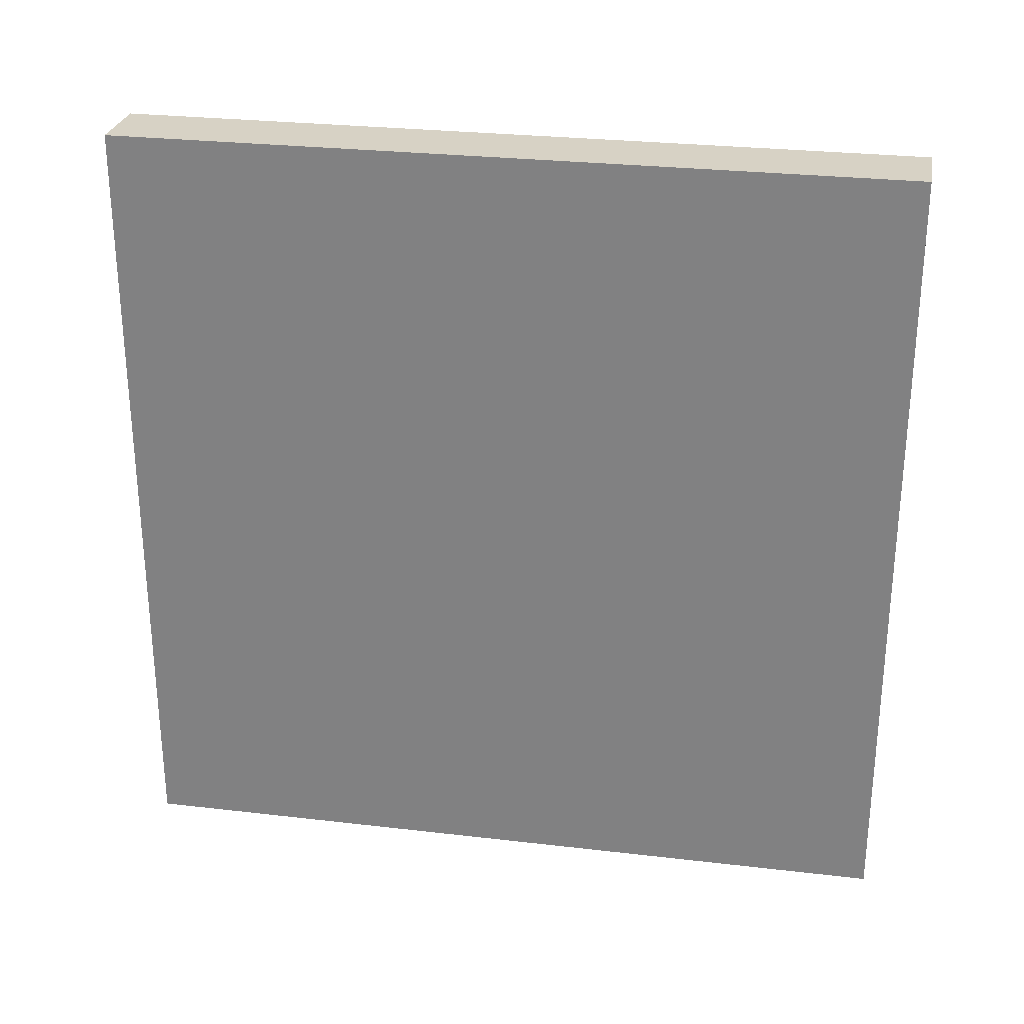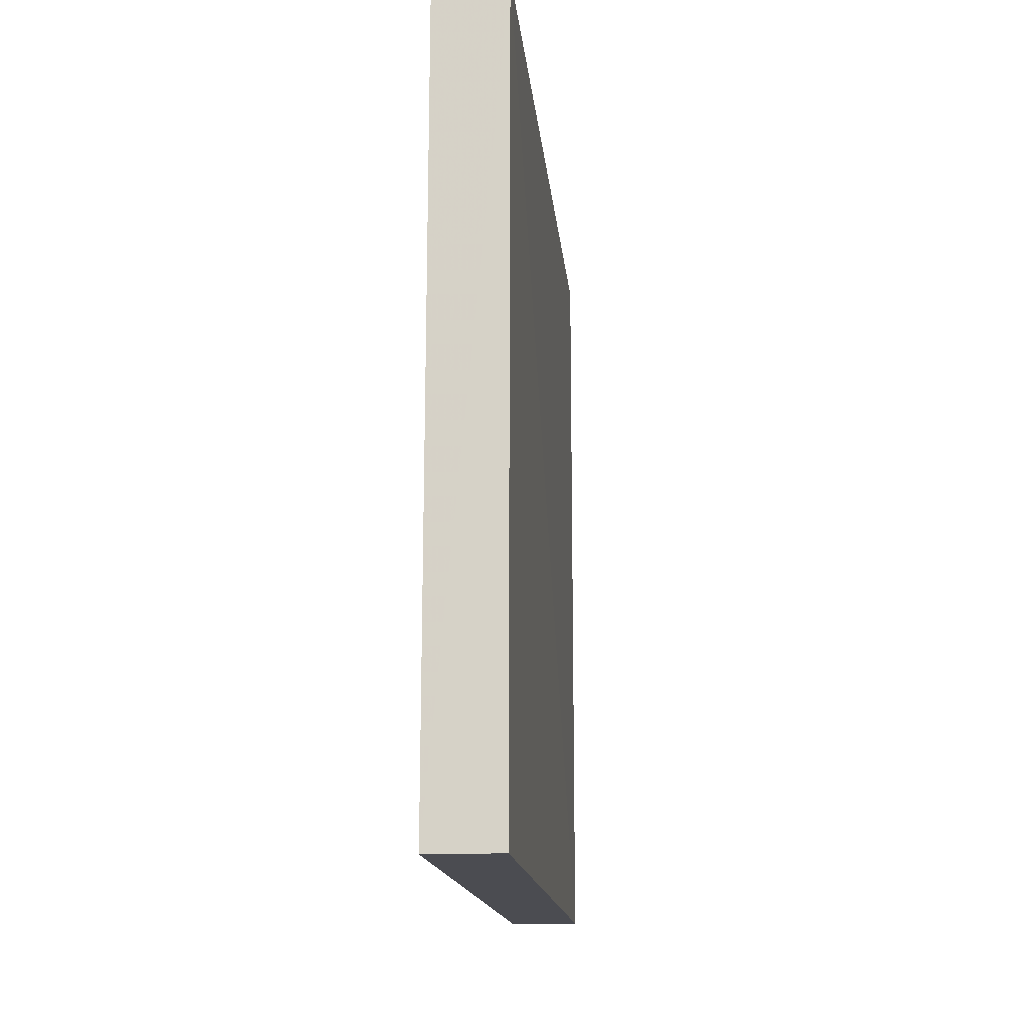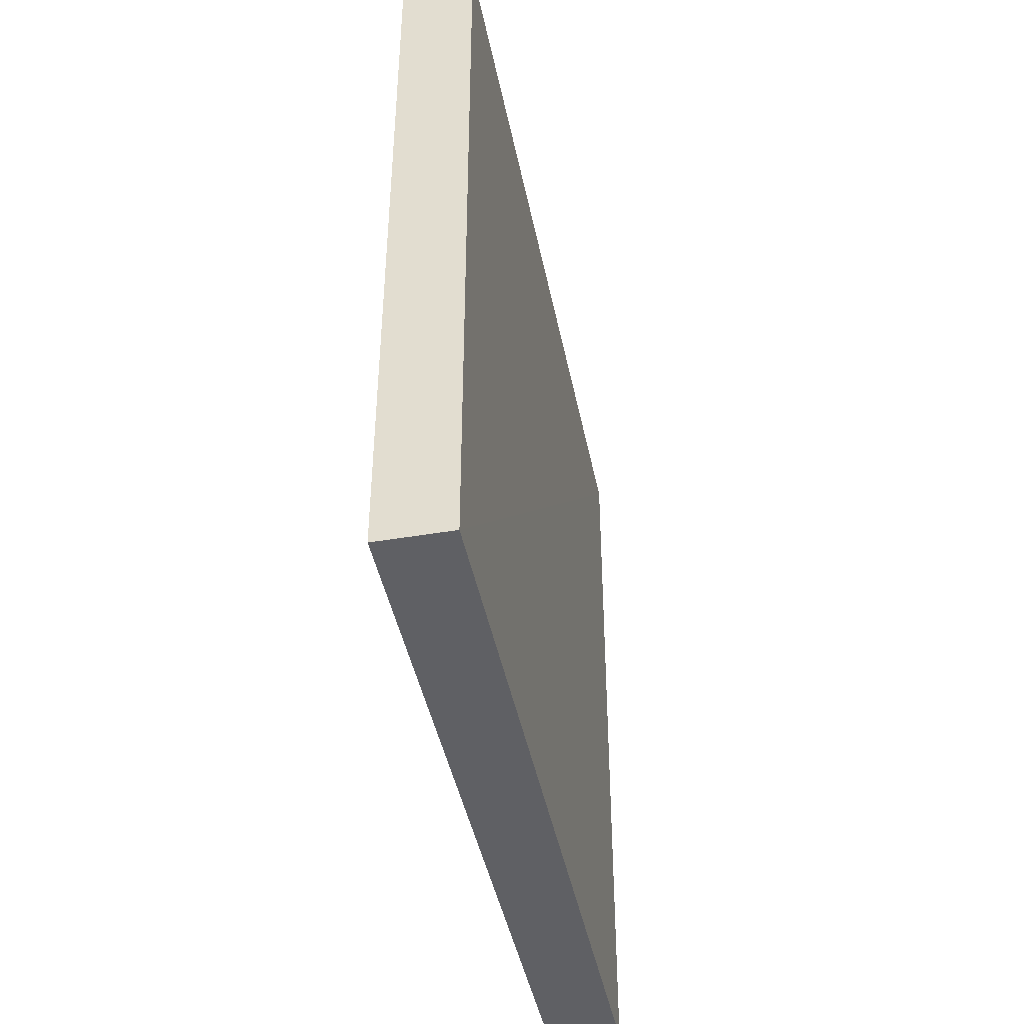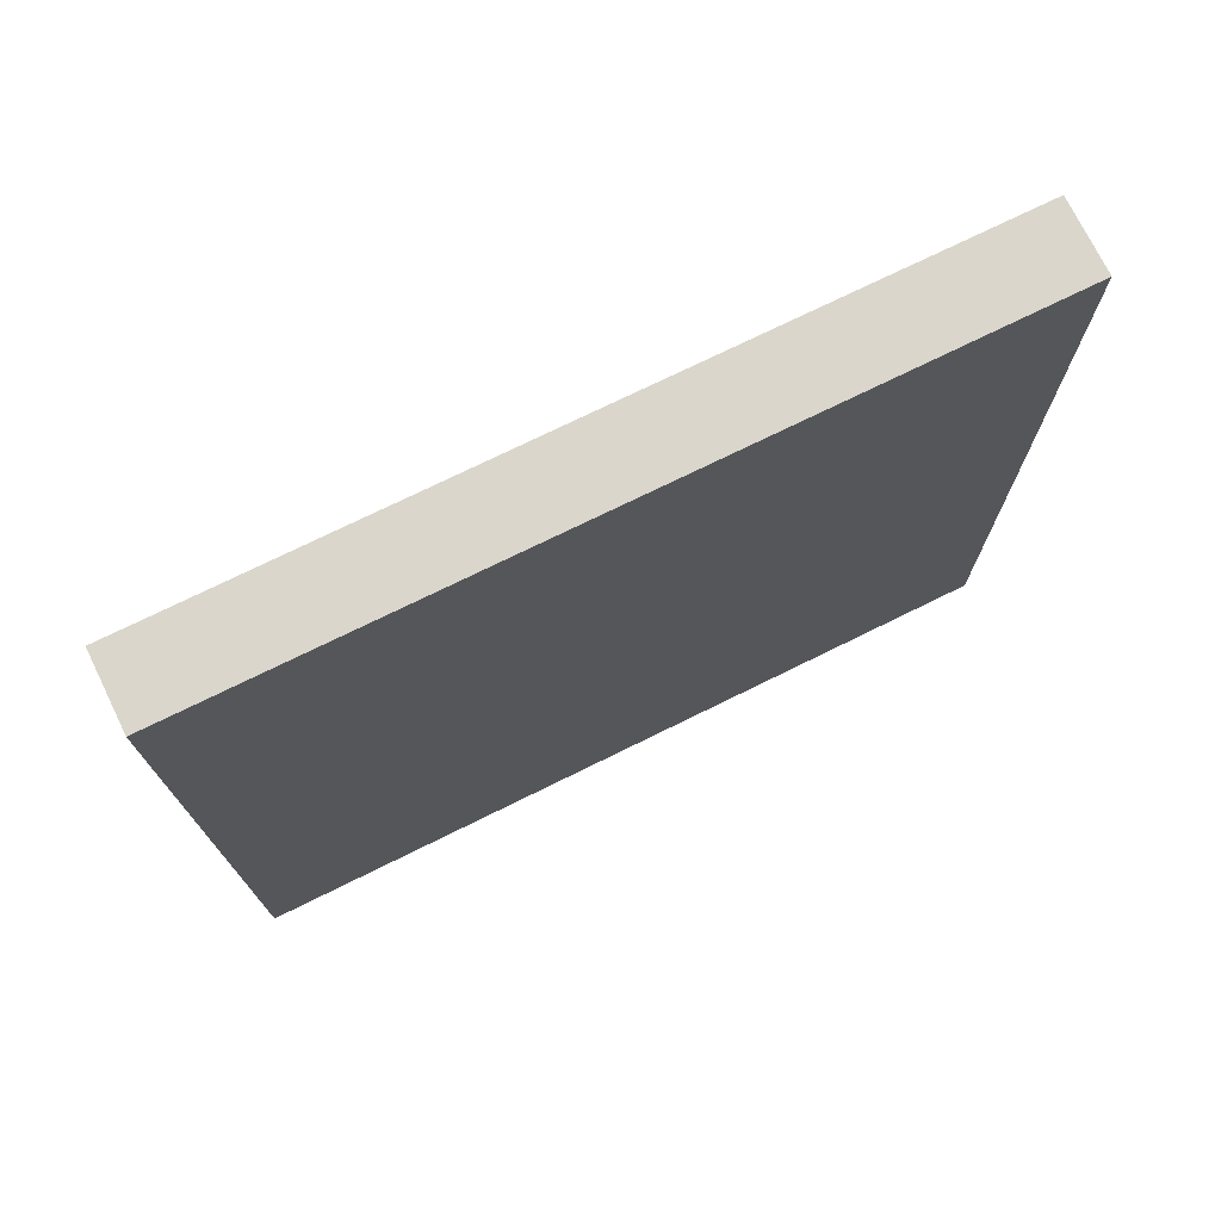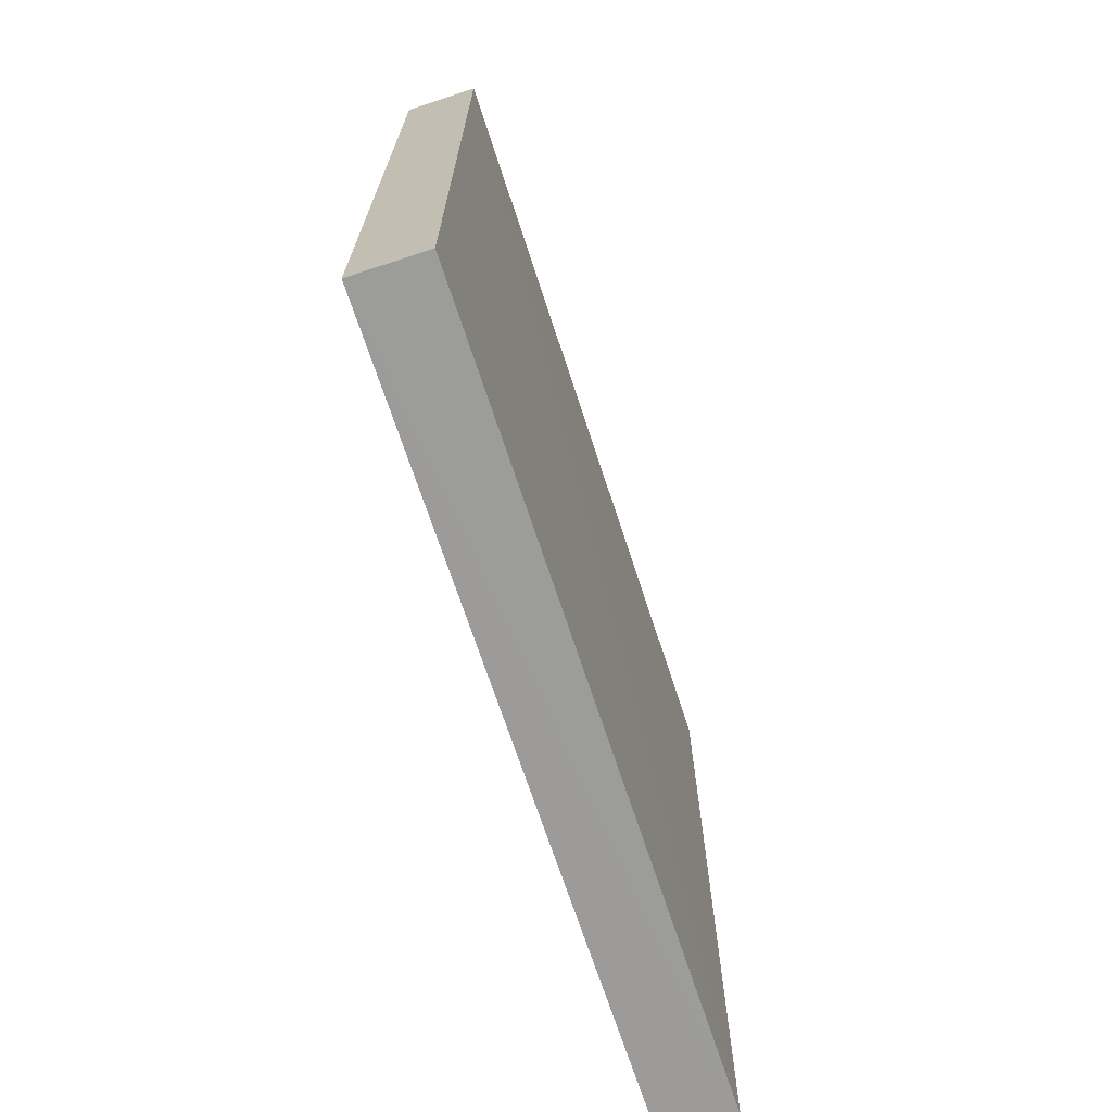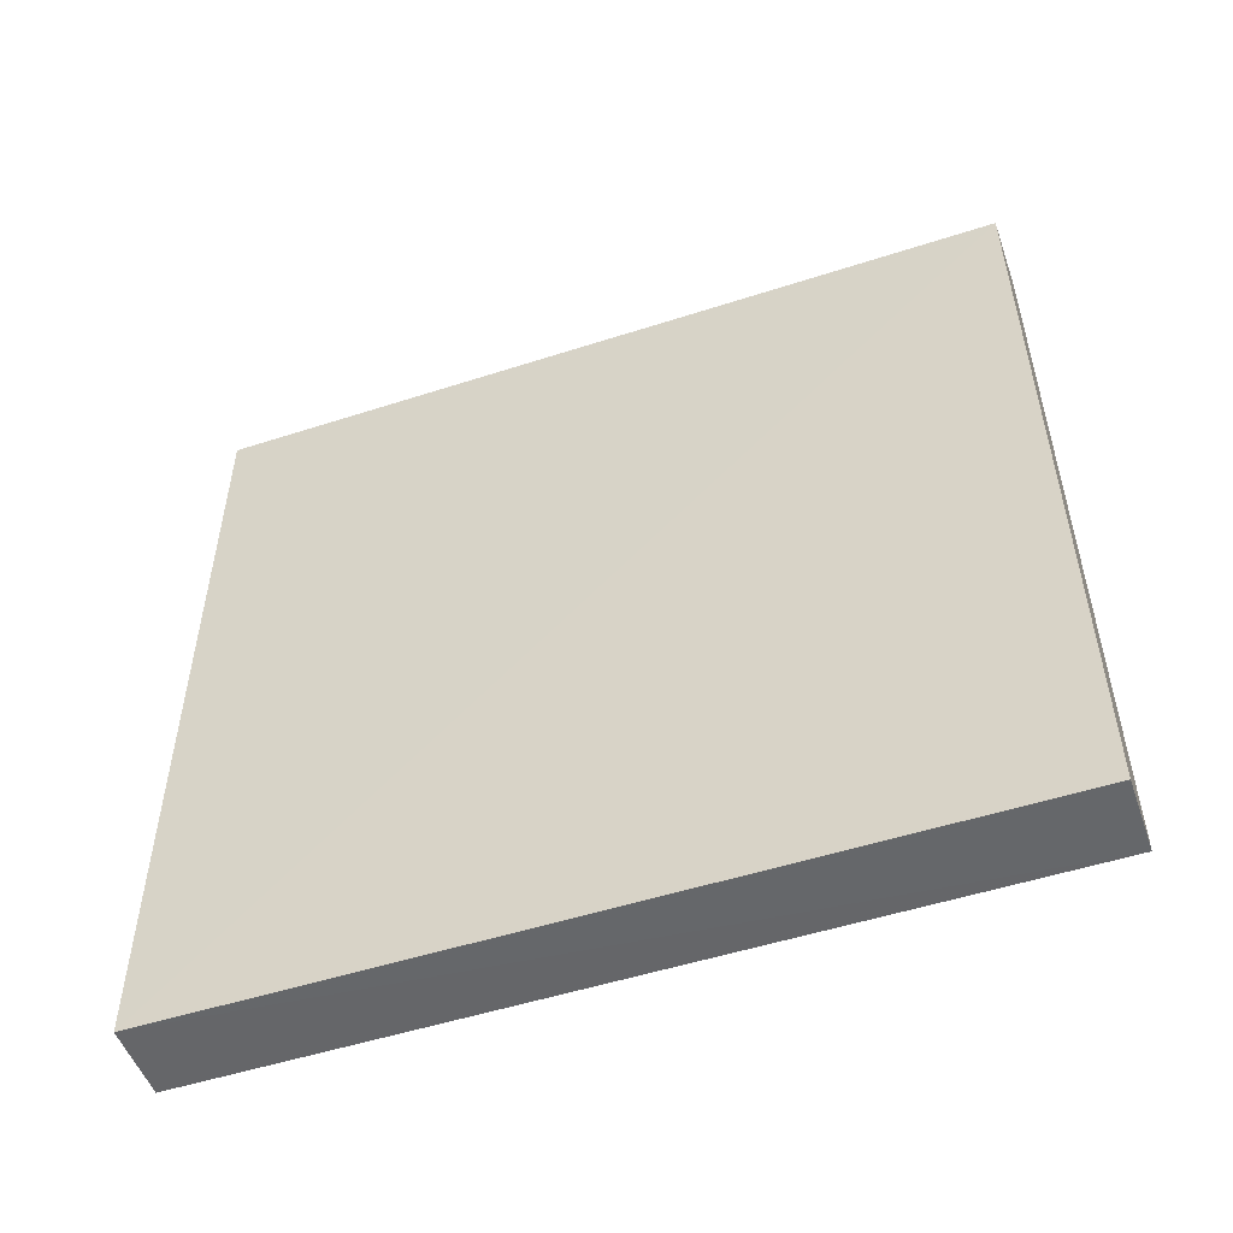
<metadata>
{"format":"obj","ext":"obj","renderer":"f3d","projection":"perspective","resolution":1024,"background":"white","views":[{"elev":27.6,"azim":-79.7,"up":"+Y"},{"elev":-15.3,"azim":5.6,"up":"+Z"},{"elev":-43.6,"azim":-168.7,"up":"+Y"},{"elev":73.8,"azim":63.8,"up":"+Y"},{"elev":-69.9,"azim":18.2,"up":"+Z"},{"elev":-51.9,"azim":-70.7,"up":"+Y"}]}
</metadata>
<code>
v 0.0007001 -0.3805 0.1601
v 0.0009002 -0.4889 0.1601
v 0.0006983 -0.3805 0.05168
v -0.00937 -0.3805 0.05168
v -0.009354 -0.3805 0.1601
v -0.009366 -0.4889 0.05168
v 0.000707 -0.4889 0.05169
v -0.009144 -0.4889 0.1601
f 1 2 3
f 5 2 1
f 5 1 3
f 5 3 4
f 6 4 3
f 6 5 4
f 7 6 3
f 7 3 2
f 7 2 6
f 8 6 2
f 8 2 5
f 8 5 6

</code>
